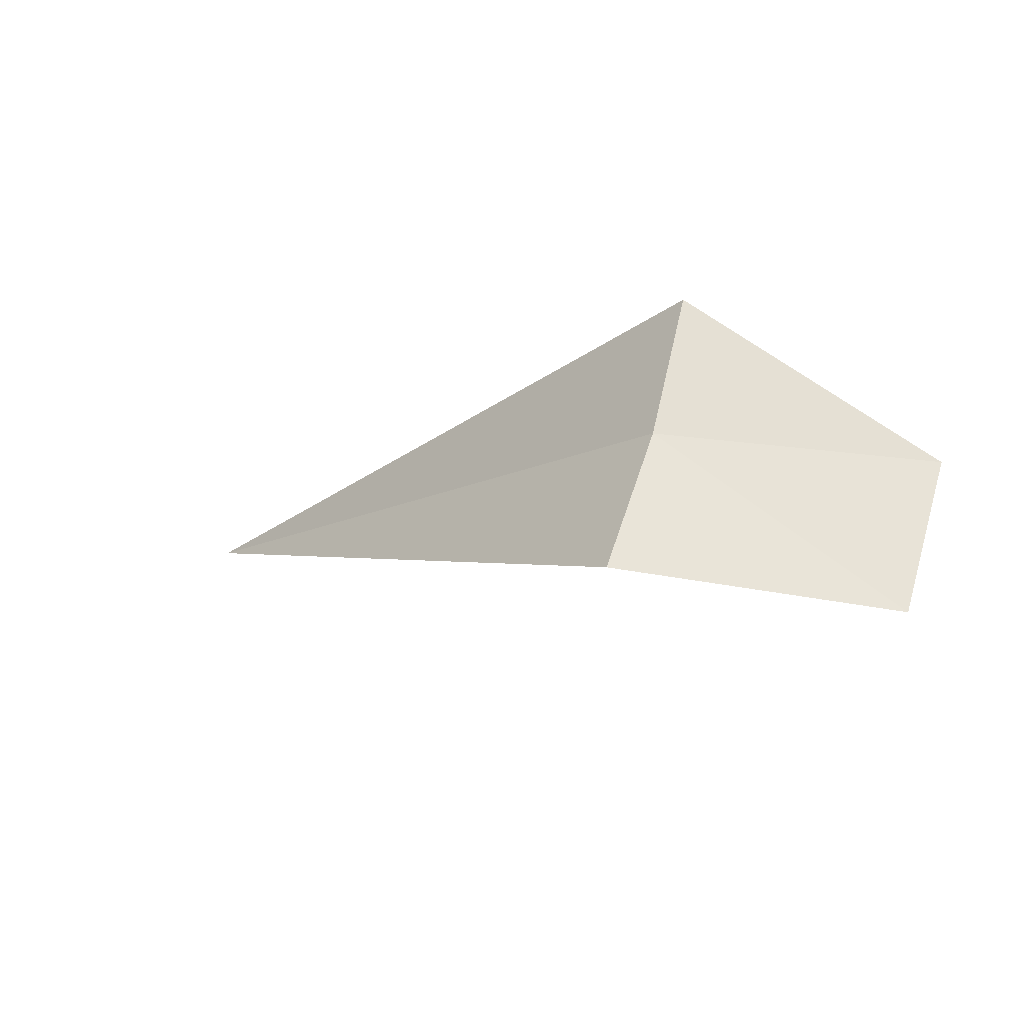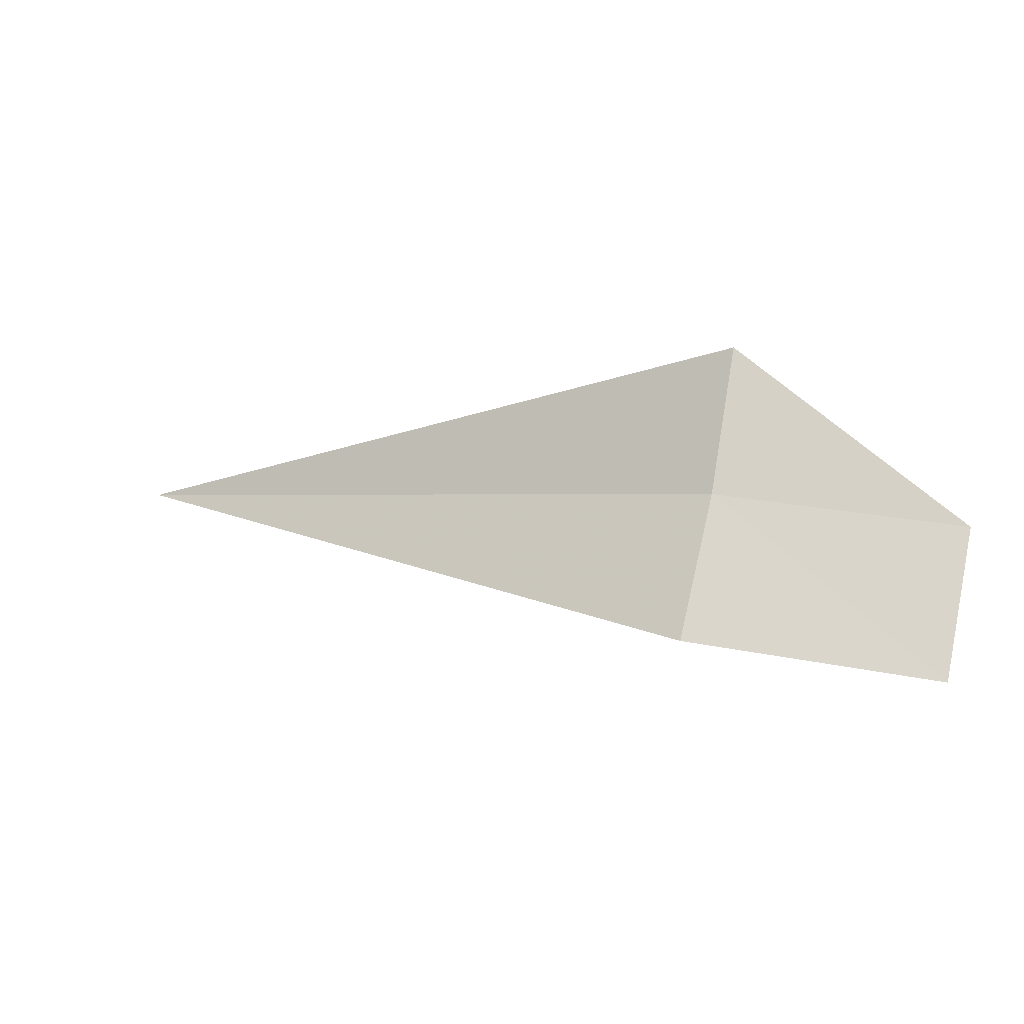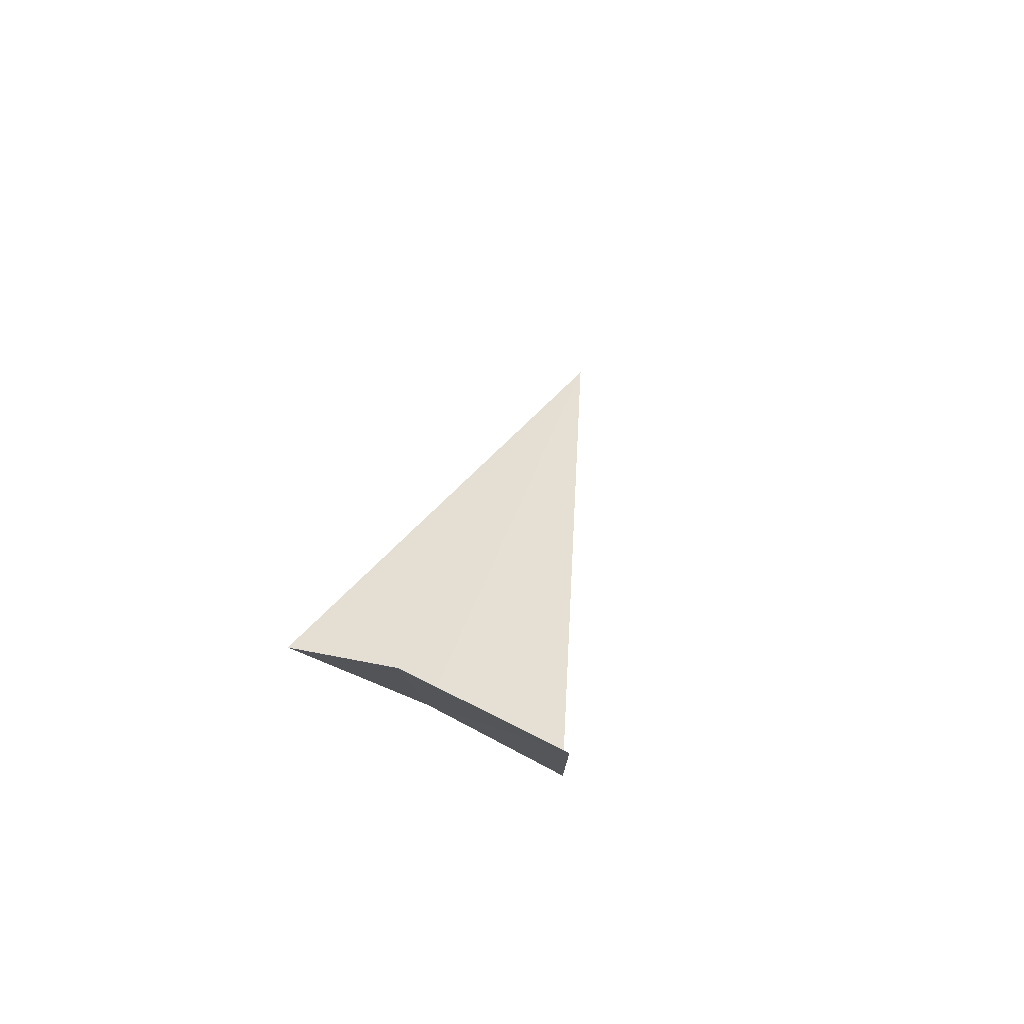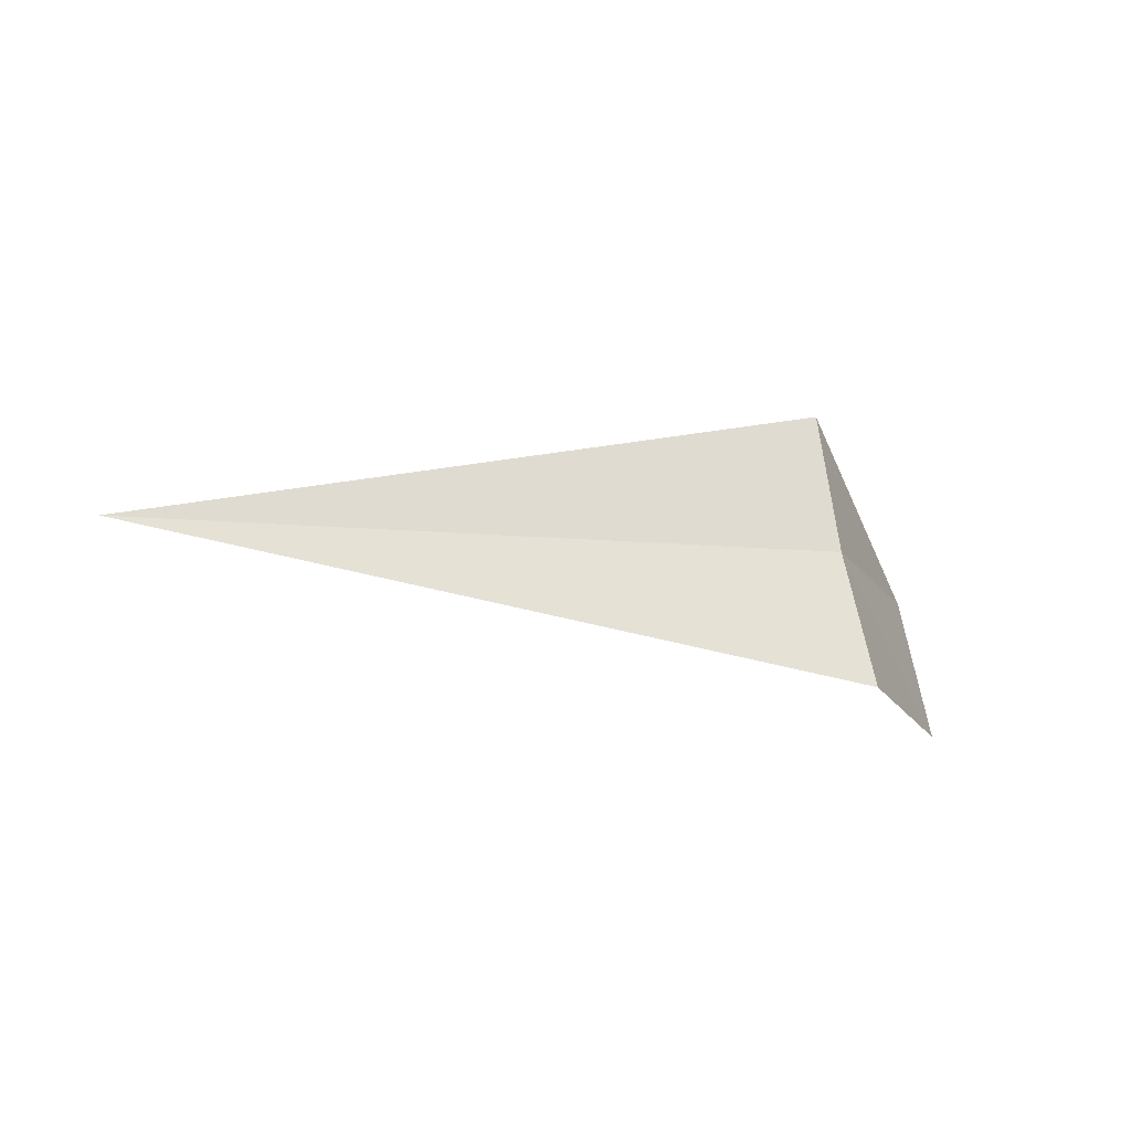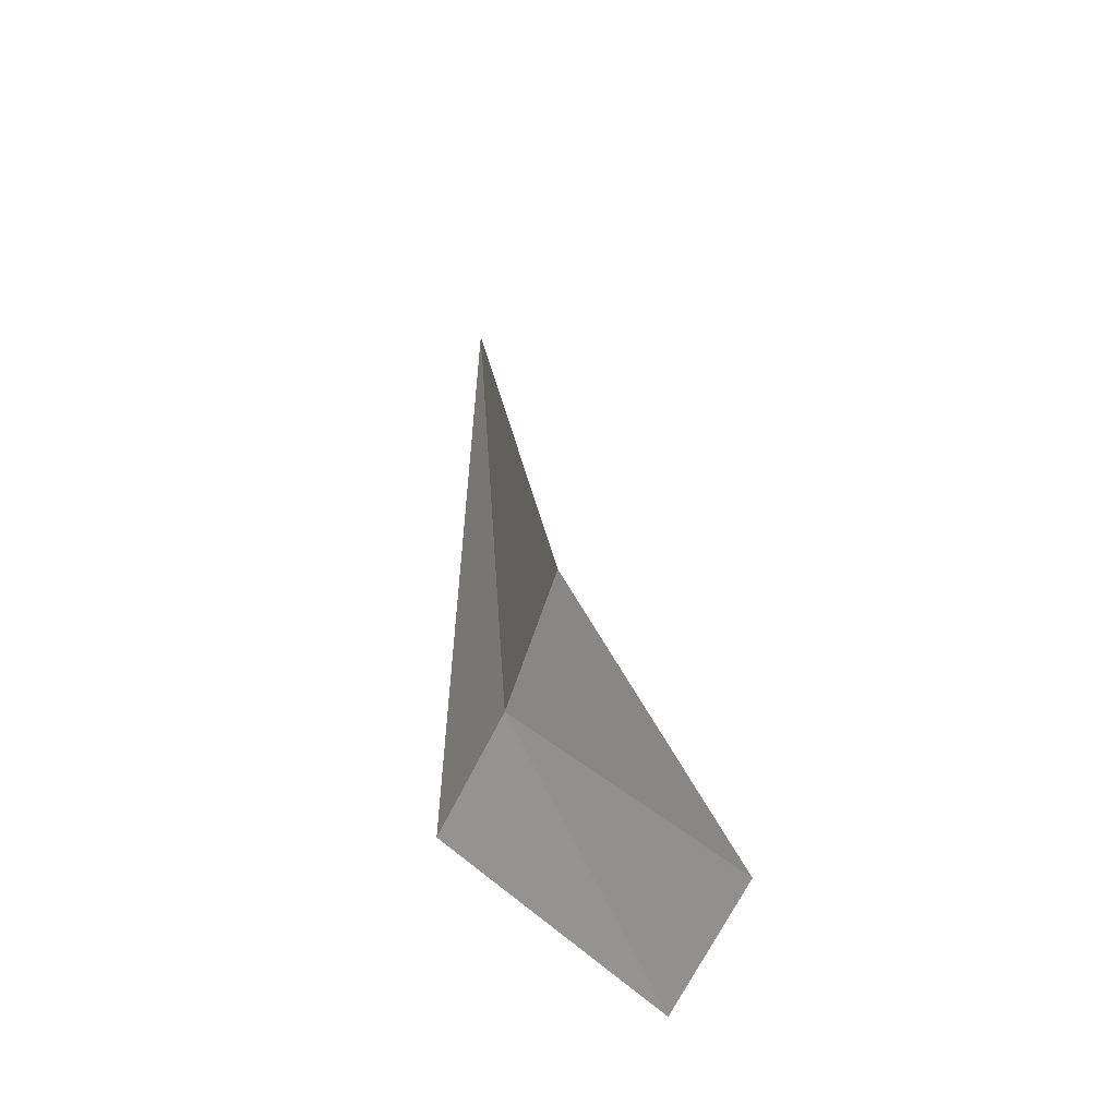
<metadata>
{"format":"obj","ext":"obj","renderer":"f3d","projection":"perspective","resolution":1024,"background":"white","views":[{"elev":-13.1,"azim":48.7,"up":"+Z"},{"elev":0.4,"azim":33.8,"up":"+Z"},{"elev":31.9,"azim":103.7,"up":"+Y"},{"elev":-5.7,"azim":-23.7,"up":"+Z"},{"elev":32.3,"azim":86.5,"up":"+Z"}]}
</metadata>
<code>
v 1.867 -5.401 18.02
v 1.867 -5.736 17.29
v -2.028 -5.401 18.02
v 1.867 -5.159 18.78
v 2.867 -4.399 17.85
v 2.867 -4.732 17.06
f 1 5 4
f 1 2 6
f 1 6 5
f 1 3 2
f 1 4 3

</code>
